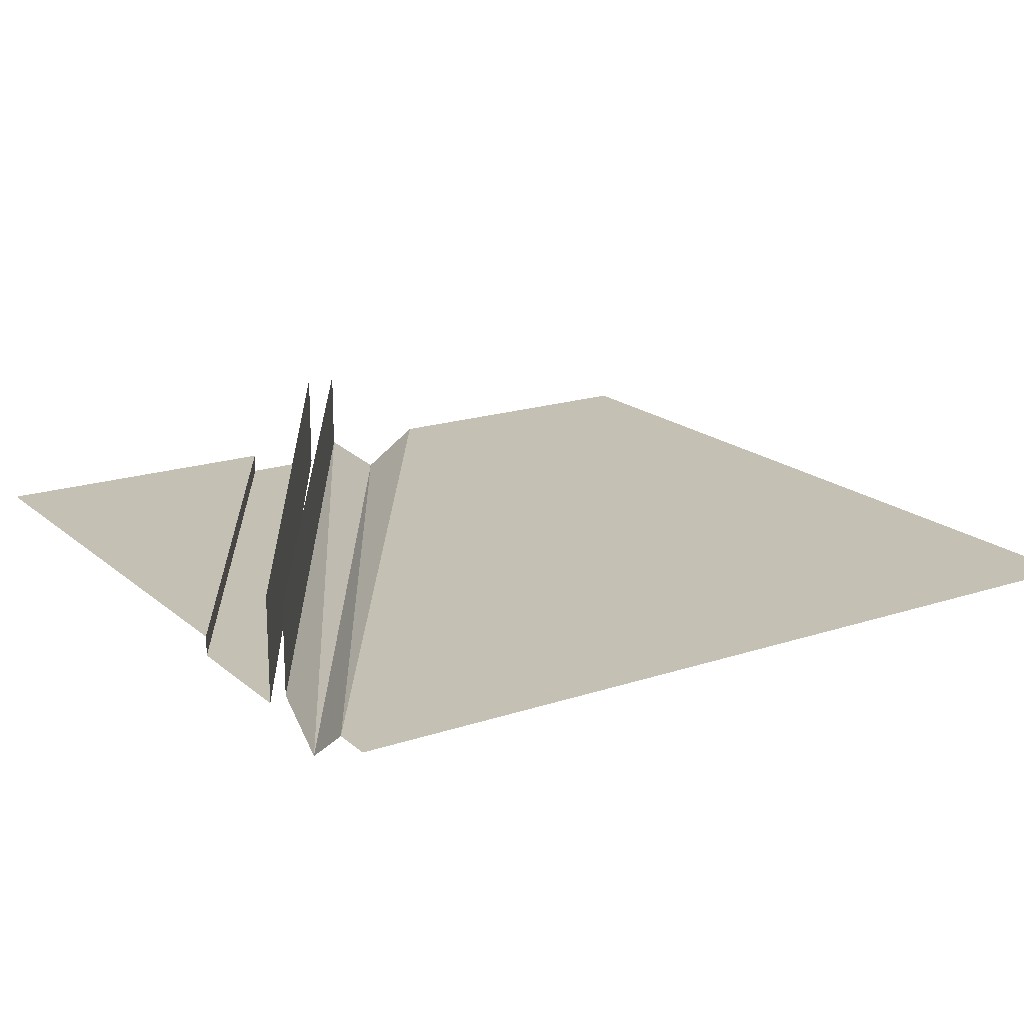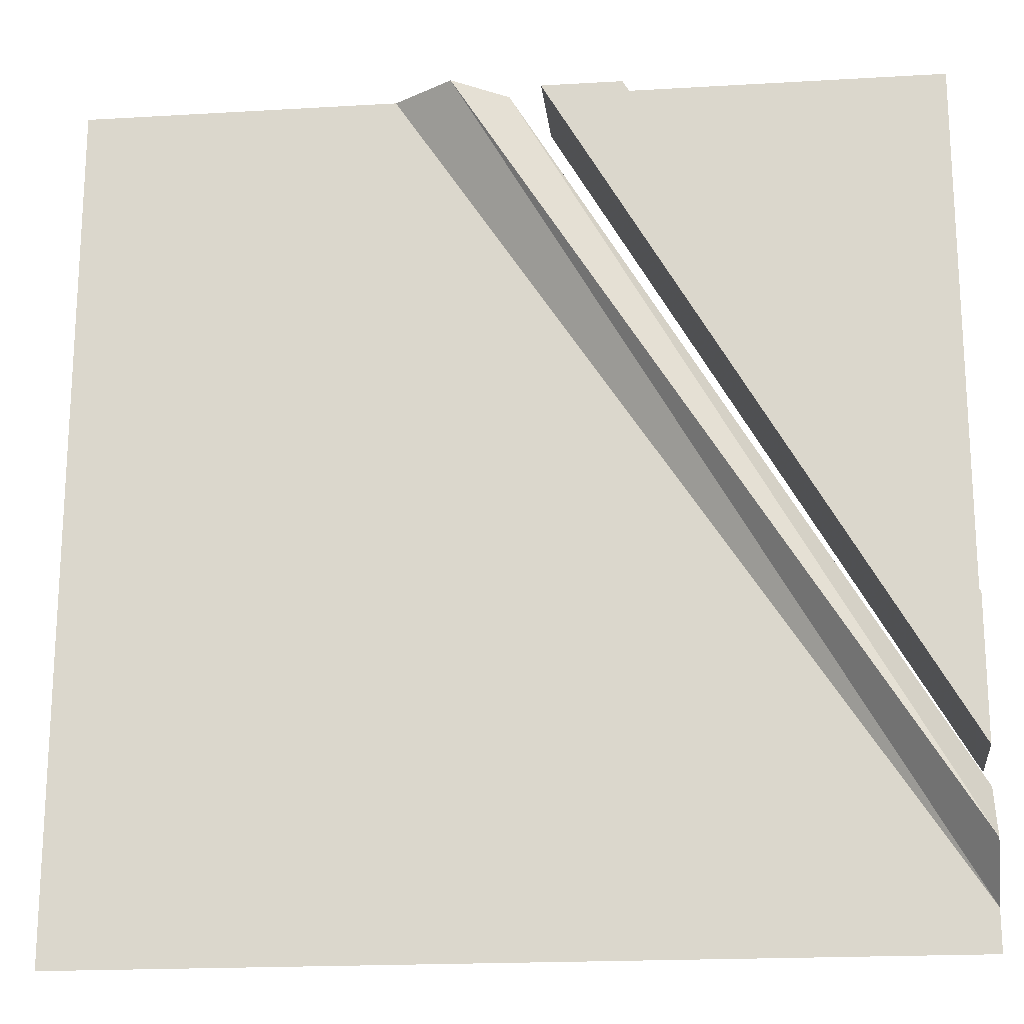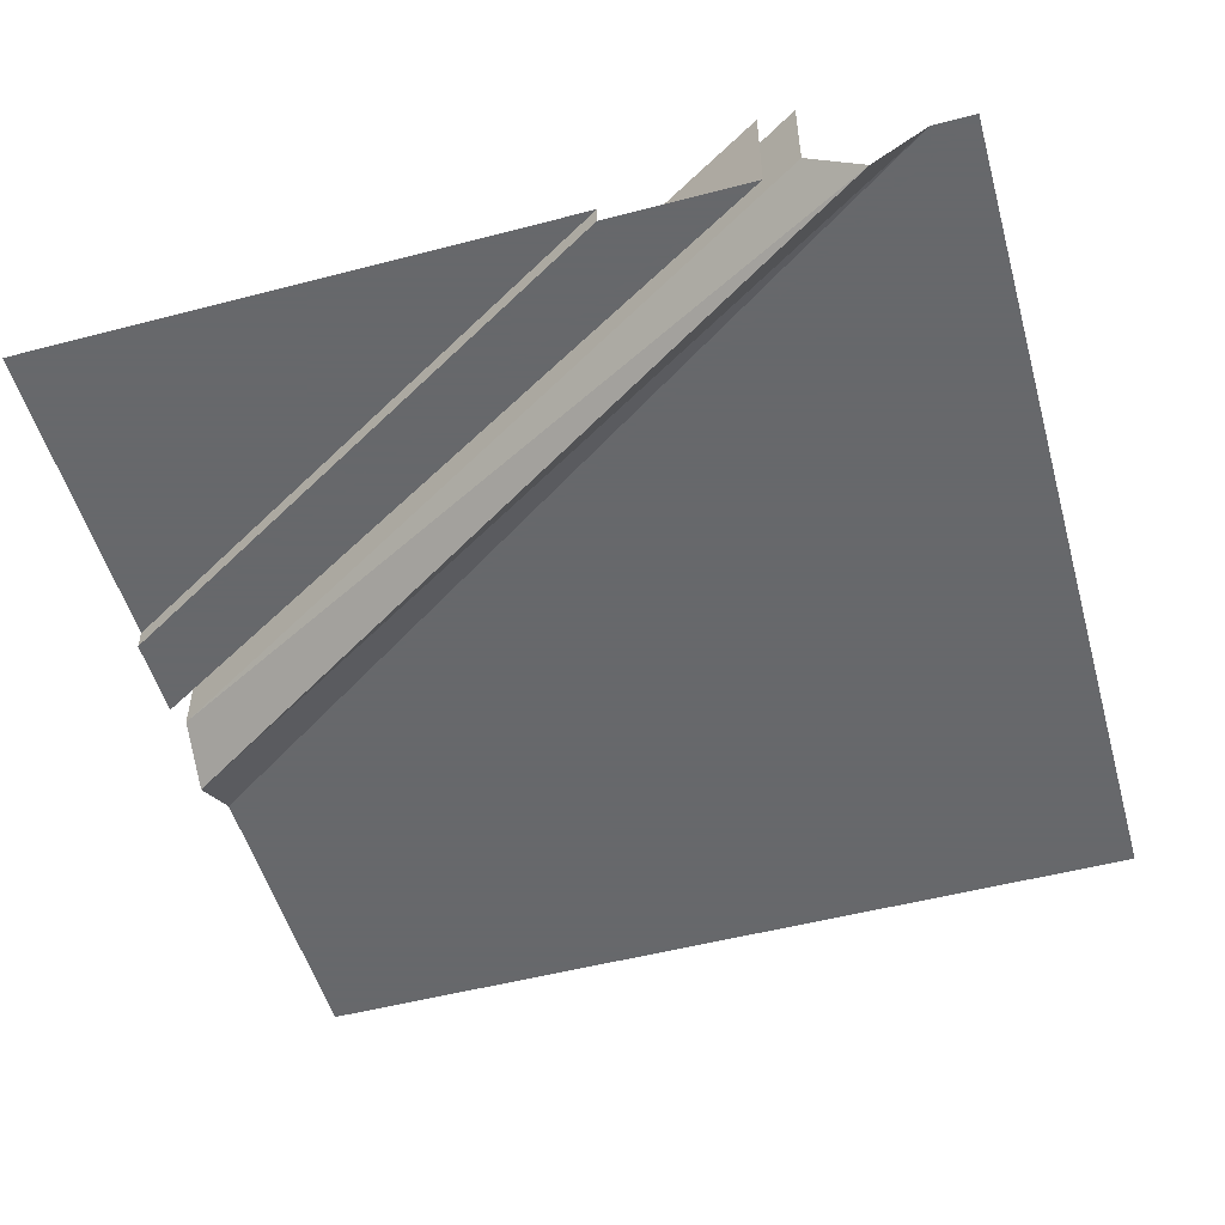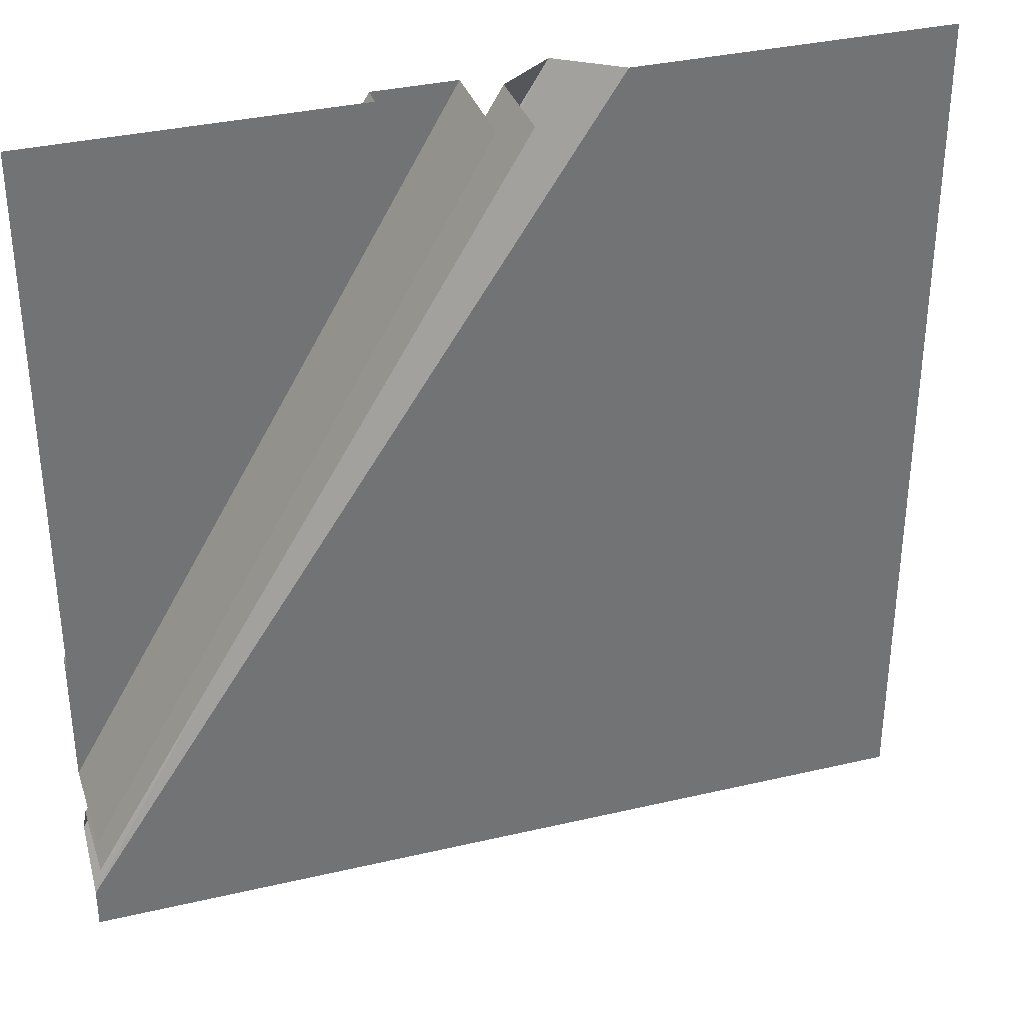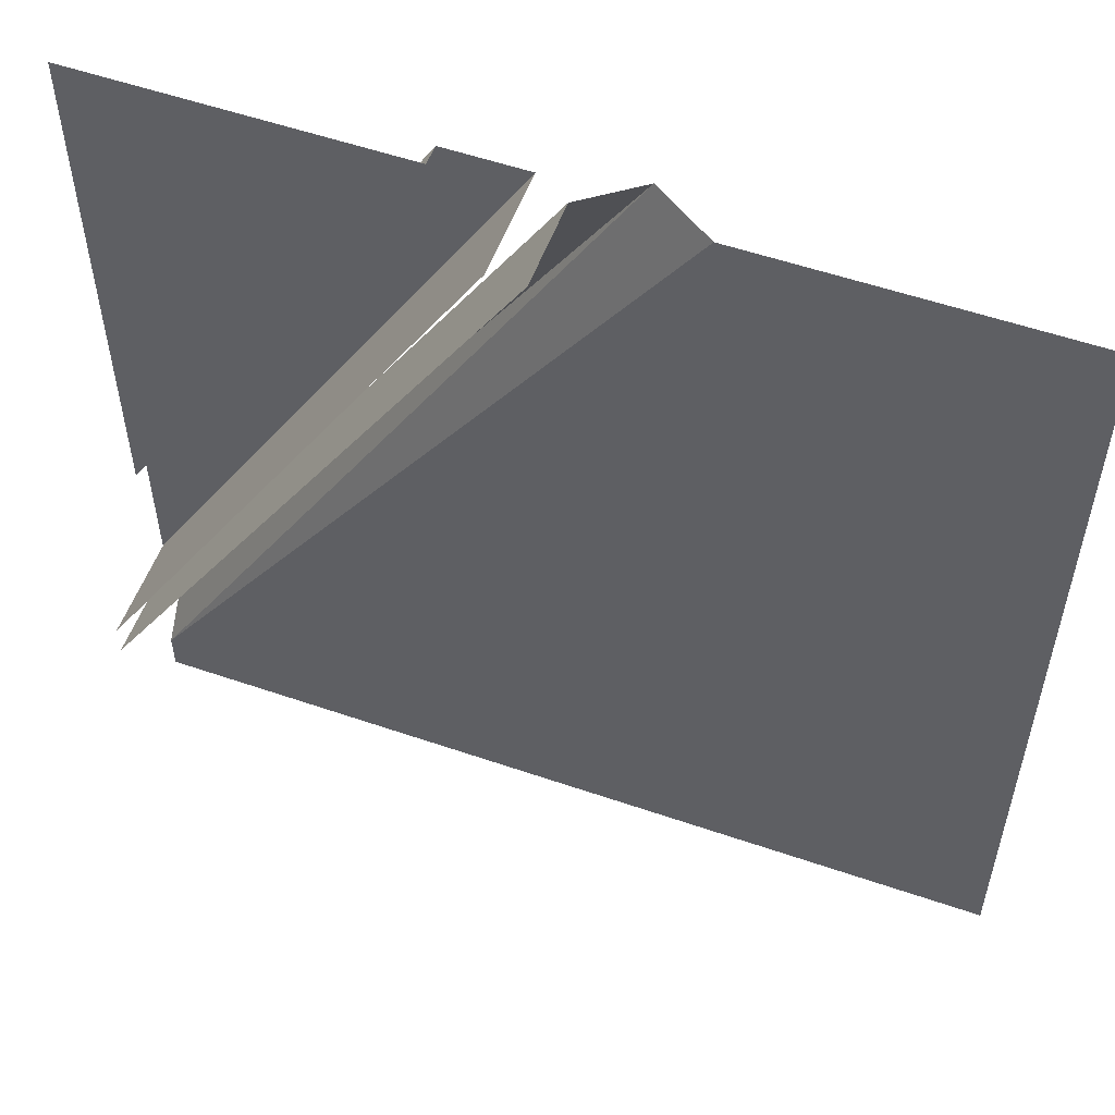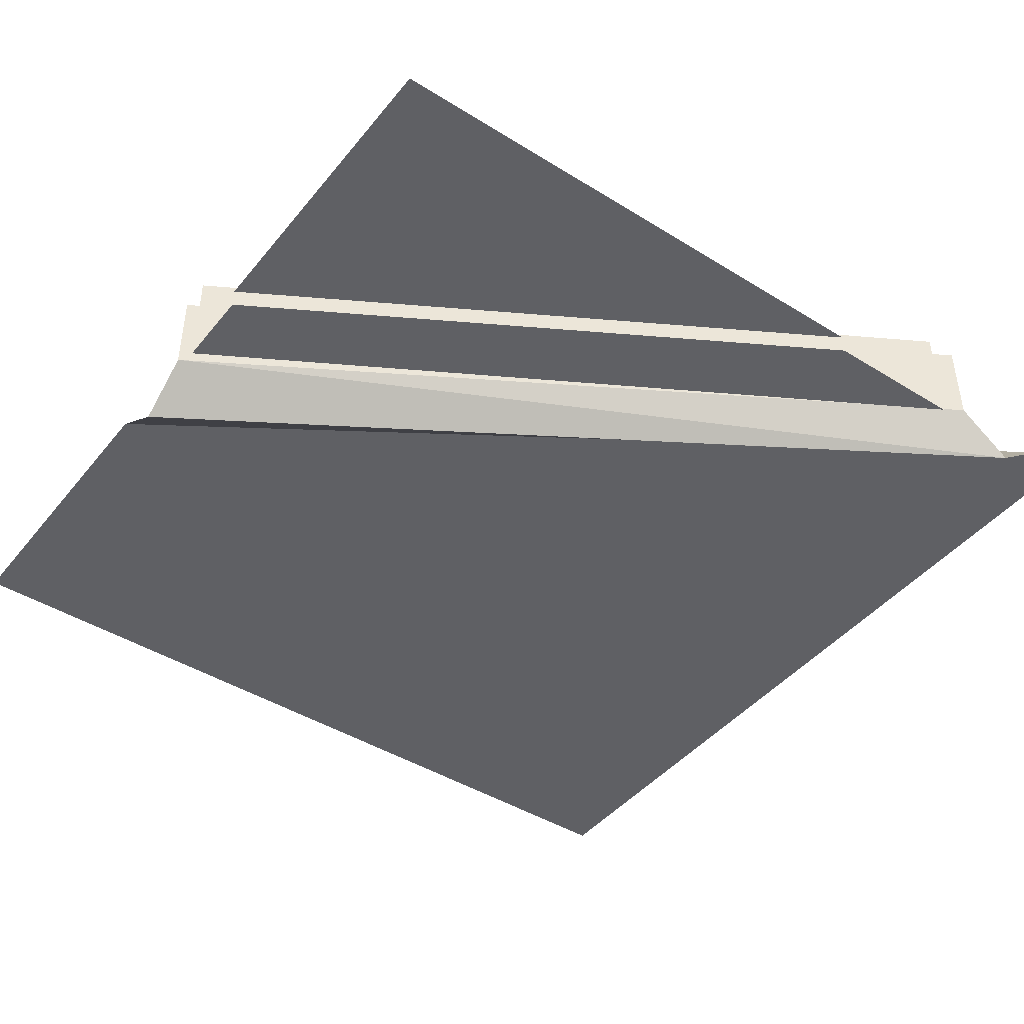
<metadata>
{"format":"obj","ext":"obj","renderer":"f3d","projection":"perspective","resolution":1024,"background":"white","views":[{"elev":18.3,"azim":147.3,"up":"+Y"},{"elev":-19.3,"azim":6.3,"up":"+Z"},{"elev":-52.3,"azim":105.7,"up":"+Y"},{"elev":34.5,"azim":162.5,"up":"+Z"},{"elev":55.0,"azim":-160.0,"up":"+Z"},{"elev":-43.8,"azim":53.9,"up":"+Y"}]}
</metadata>
<code>
v 0.5 0 0.5
v 0.1328 0 0.5
v 0.5 0 -0.125
v 0.5 -0.02344 -0.125
v 0.1328 -0.02344 0.5
v 0.5 -0.02344 -0.2891
v 0.03906 -0.02344 0.5
v 0.5 0.1016 -0.2891
v 0.03906 0.1016 0.5
v 0 0 0.5
v -0.0625 -0.04688 0.5
v 0.5 -0.04688 -0.3906
v 0.5 0 -0.3281
v 0 0.1016 0.5
v 0.5 0.1016 -0.3281
v -0.1328 0 0.5
v -0.5 0 0.5
v -0.5 0 -0.5
v 0.5 0 -0.5
v 0.5 0 -0.4531
f 1 2 3
f 3 2 4
f 4 2 5
f 6 7 8
f 8 7 9
f 10 13 14
f 14 13 15
f 4 5 6
f 6 5 7
f 10 11 12
f 10 12 13
f 16 17 18
f 16 18 19
f 16 19 20
f 16 20 11
f 11 20 12

</code>
